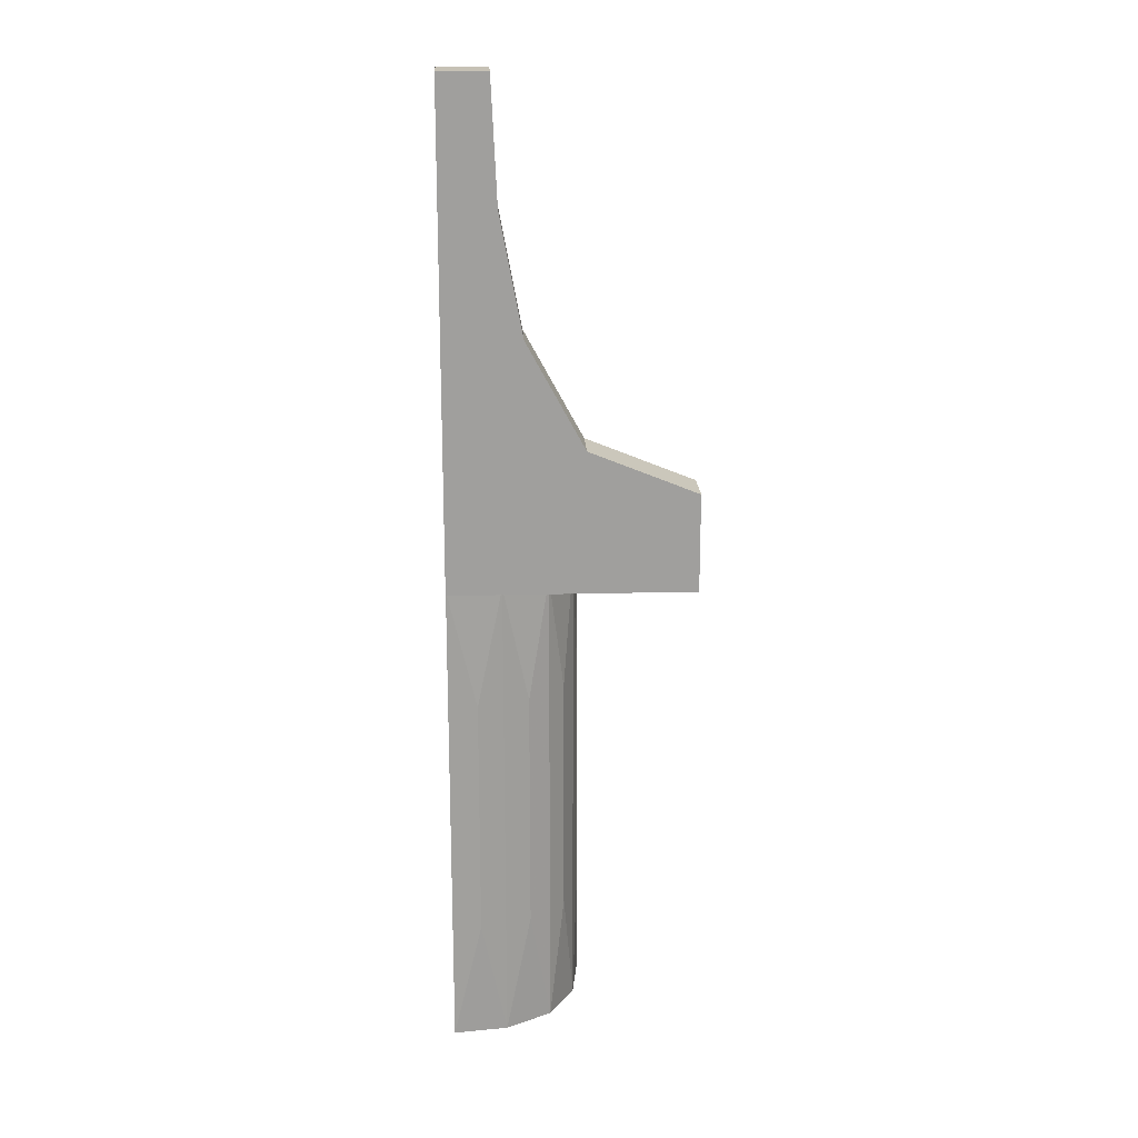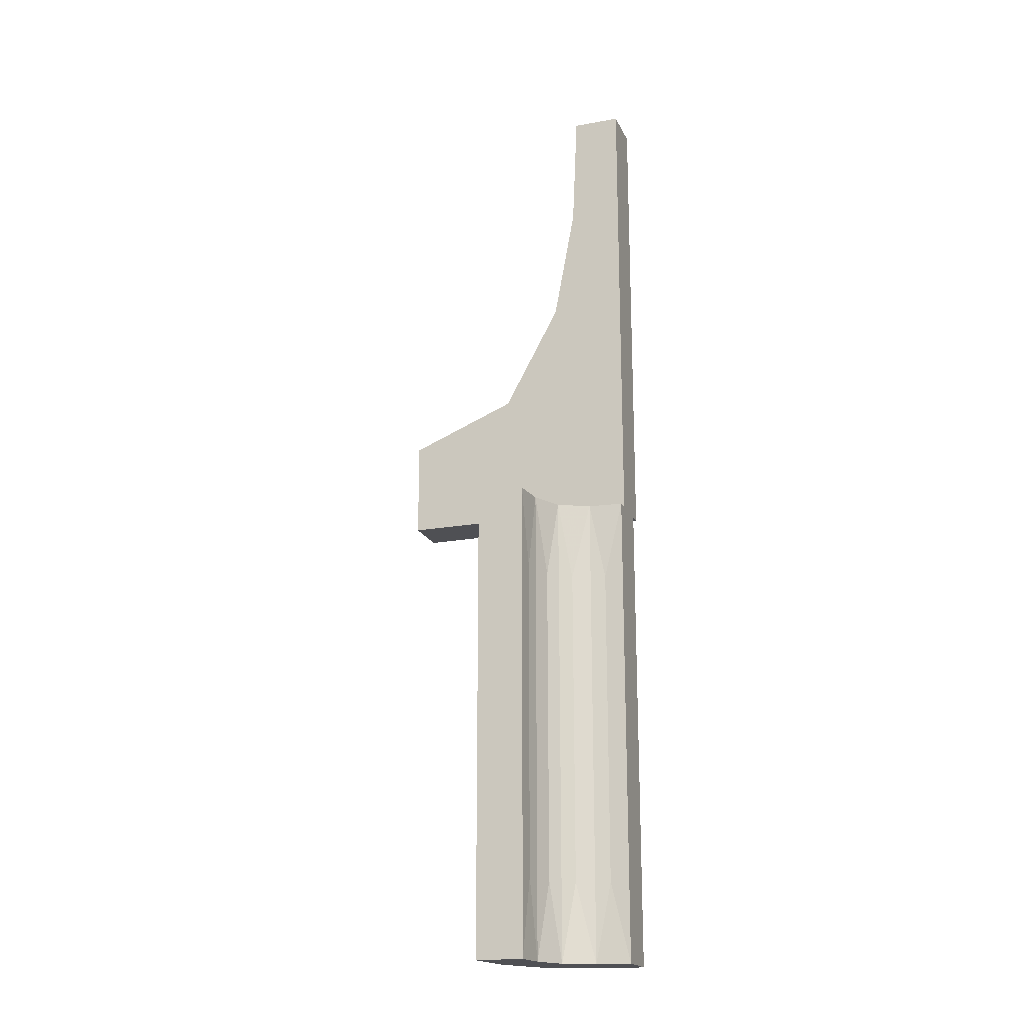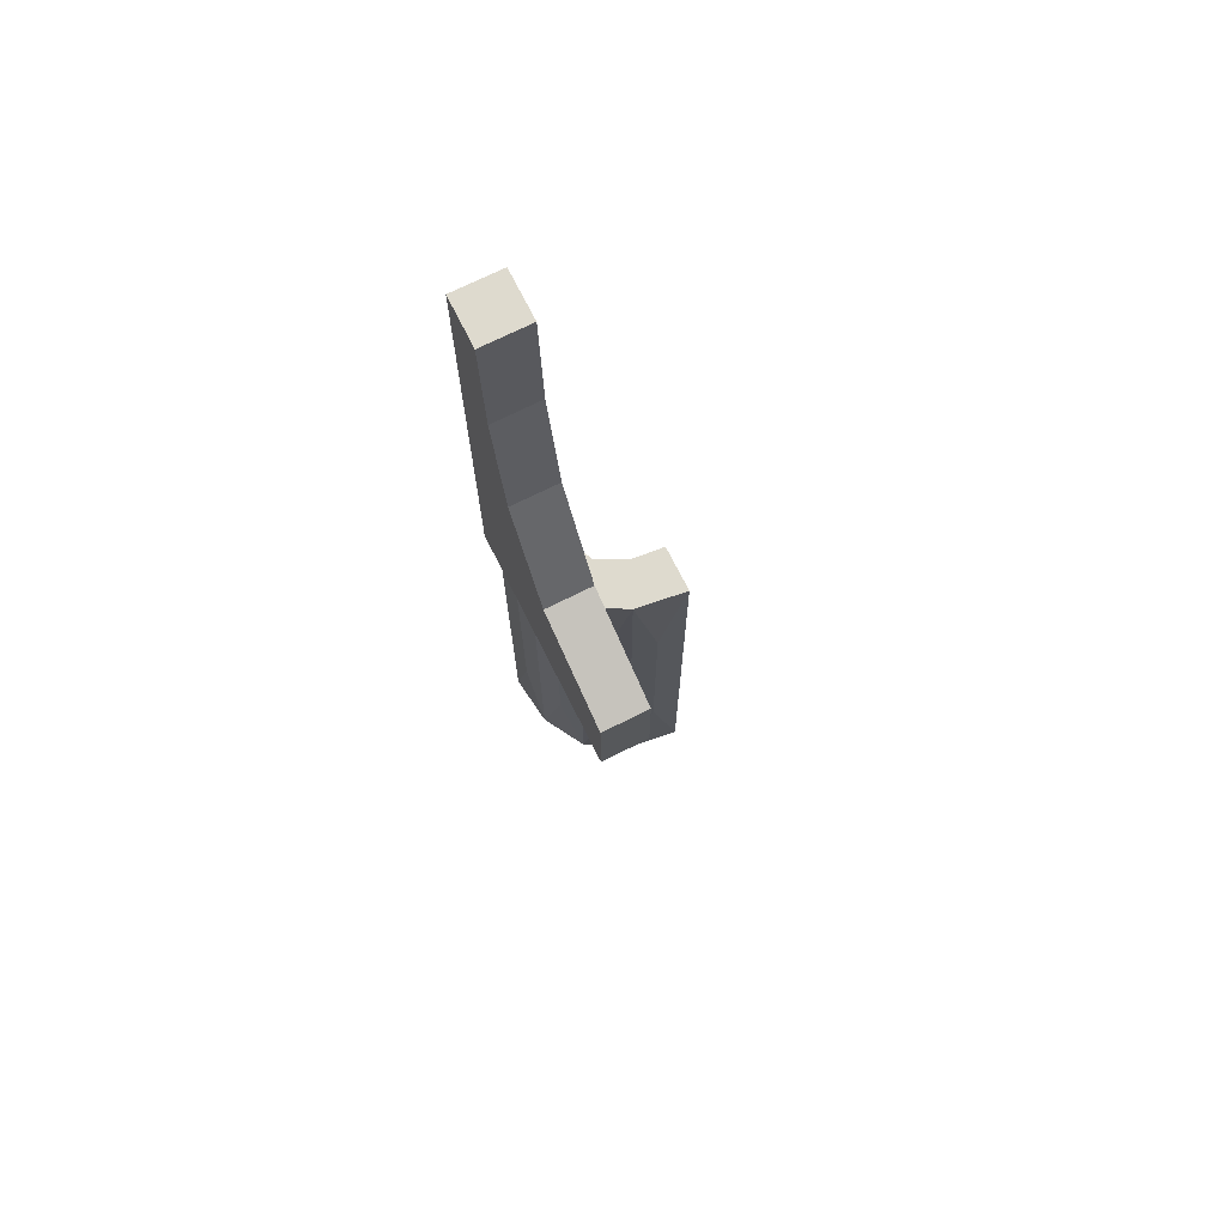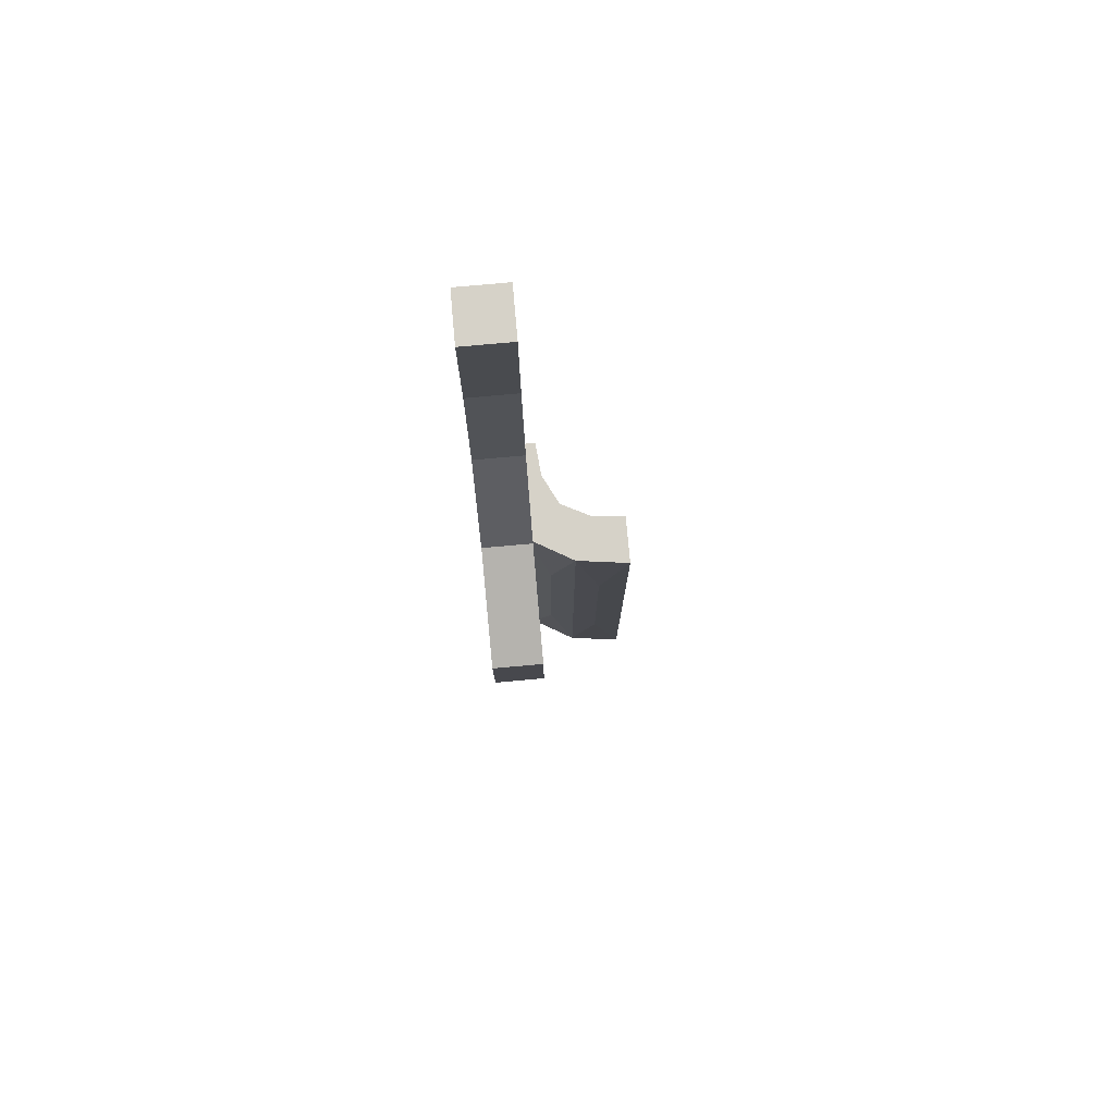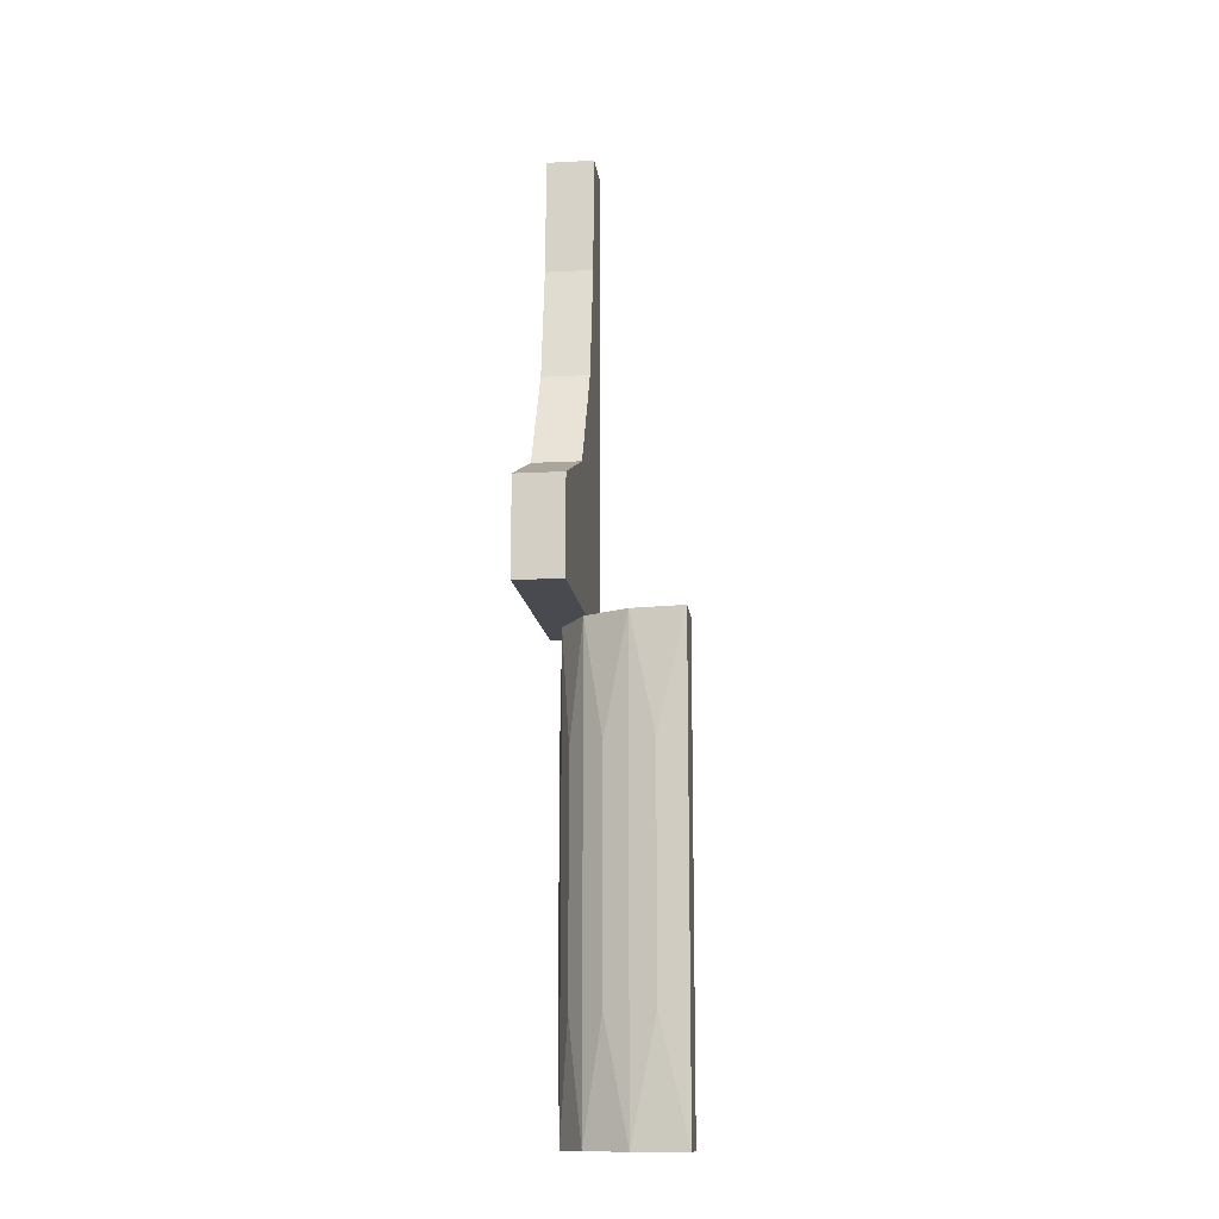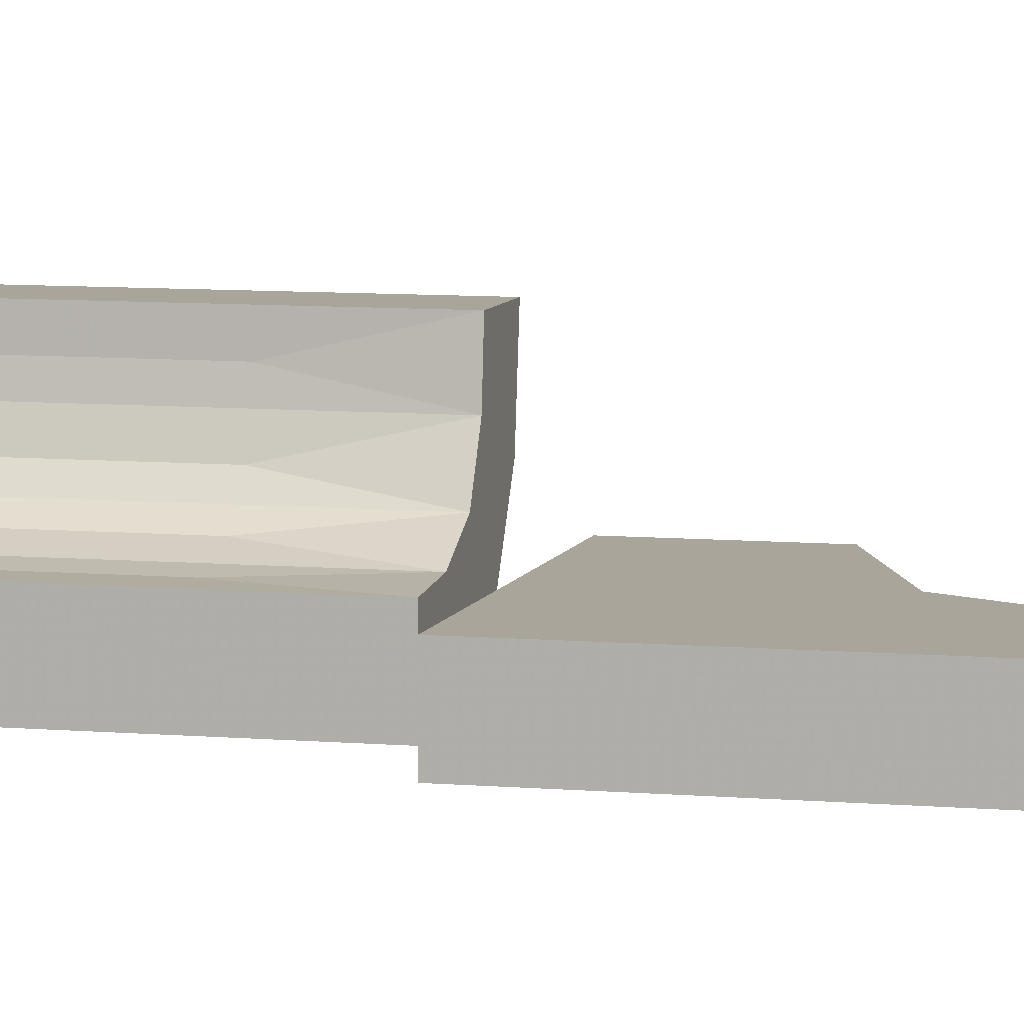
<metadata>
{"format":"obj","ext":"obj","renderer":"f3d","projection":"perspective","resolution":1024,"background":"white","views":[{"elev":18.8,"azim":-2.8,"up":"+Z"},{"elev":-19.1,"azim":-160.8,"up":"+Z"},{"elev":71.3,"azim":63.4,"up":"+Z"},{"elev":78.4,"azim":84.9,"up":"+Z"},{"elev":-13.5,"azim":96.7,"up":"+Z"},{"elev":7.6,"azim":-75.7,"up":"+Y"}]}
</metadata>
<code>
v 0 0.2 0
v 0 0.2 0.2003
v 0 0.3 0
v 0 0.3 0.2003
v -0.2226 0.2 0.2897
v -0.2226 0.3 0.2897
v -0.3884 0.2 0.7521
v -0.3884 0.3 0.7521
v -0.2287 0.4399 -0.75
v -0.2287 0.4399 -0.5
v -0.2287 0.4399 -0.25
v -0.3321 0.4278 0
v -0.3321 0.4278 -1
v -0.3321 0.4278 -0.8333
v -0.3321 0.4278 -0.6667
v -0.3321 0.4278 -0.3333
v -0.3321 0.4278 -0.1667
v -0.2617 0.3359 -0.75
v -0.2617 0.3359 -0.5
v -0.2617 0.3359 -0.25
v -0.4403 0.2286 -0.75
v -0.4403 0.2286 -0.5
v -0.4403 0.2286 -0.25
v -0.3269 0.4602 -0.8333
v -0.3269 0.4602 -0.6667
v -0.3269 0.4602 -0.3333
v -0.3269 0.4602 -0.1667
v -0.2398 0.3871 0
v -0.2398 0.3871 -1
v -0.2398 0.3871 -0.75
v -0.2398 0.3871 -0.5
v -0.2398 0.3871 -0.25
v -0.225 0.5 0
v -0.225 0.5 -1
v -0.225 0.5 -0.5
v -0.3458 0.3899 -0.8333
v -0.3458 0.3899 -0.6667
v -0.3458 0.3899 -0.3333
v -0.3458 0.3899 -0.1667
v -0.4603 0.3269 -0.8333
v -0.4603 0.3269 -0.6667
v -0.4603 0.3269 -0.3333
v -0.4603 0.3269 -0.1667
v -0.5 0.2 0
v -0.5 0.2 1.001
v -0.5 0.325 0
v -0.5 0.325 -1
v -0.5 0.325 -0.6667
v -0.5 0.325 -0.3333
v -0.5 0.3 0
v -0.5 0.3 1.001
v -0.5 0.225 0
v -0.5 0.225 -1
v -0.5 0.225 -0.5
v -0.388 0.2396 0
v -0.388 0.2396 -1
v -0.388 0.2396 -0.75
v -0.388 0.2396 -0.5
v -0.388 0.2396 -0.25
v -0.3645 0.3645 0
v -0.3645 0.3645 -1
v -0.3645 0.3645 -0.75
v -0.3645 0.3645 -0.5
v -0.3645 0.3645 -0.25
v -0.2932 0.2943 0
v -0.2932 0.2943 -1
v -0.2932 0.2943 -0.75
v -0.2932 0.2943 -0.5
v -0.2932 0.2943 -0.25
v -0.342 0.2 0.5076
v -0.342 0.3 0.5076
v -0.39 0.3458 -0.8333
v -0.39 0.3458 -0.6667
v -0.39 0.3458 -0.3333
v -0.39 0.3458 -0.1667
v -0.428 0.3321 0
v -0.428 0.3321 -1
v -0.428 0.3321 -0.8333
v -0.428 0.3321 -0.6667
v -0.428 0.3321 -0.3333
v -0.428 0.3321 -0.1667
v -0.325 0.5 0
v -0.325 0.5 -1
v -0.325 0.5 -0.6667
v -0.325 0.5 -0.3333
v -0.3355 0.2619 -0.75
v -0.3355 0.2619 -0.5
v -0.3355 0.2619 -0.25
v -0.4 0.2 1.001
v -0.4 0.3 1.001
f 76 55 52
f 52 46 76
f 55 76 60
f 60 65 55
f 60 12 28
f 82 33 12
f 28 12 33
f 65 60 28
f 31 32 11
f 30 31 10
f 68 69 20
f 19 20 32
f 18 19 31
f 67 68 19
f 58 59 88
f 87 88 69
f 86 87 68
f 57 58 87
f 22 23 59
f 21 22 58
f 11 28 33
f 32 28 11
f 35 11 33
f 32 20 28
f 28 20 65
f 69 88 65
f 9 35 34
f 11 35 10
f 10 35 9
f 29 30 9
f 66 67 18
f 30 29 18
f 34 29 9
f 59 55 88
f 65 88 55
f 23 55 59
f 54 52 23
f 55 23 52
f 21 54 22
f 23 22 54
f 66 86 67
f 56 86 66
f 56 21 57
f 21 56 53
f 53 54 21
f 86 56 57
f 85 35 33
f 35 85 84
f 35 84 34
f 16 17 39
f 14 15 37
f 26 27 17
f 24 25 15
f 39 60 64
f 17 12 39
f 60 39 12
f 27 12 17
f 38 39 64
f 37 63 62
f 36 62 61
f 63 37 38
f 37 15 16
f 62 36 37
f 38 64 63
f 13 14 36
f 15 25 26
f 26 85 27
f 82 27 85
f 82 12 27
f 85 26 25
f 24 14 13
f 83 84 24
f 25 24 84
f 13 83 24
f 80 81 43
f 78 79 41
f 74 75 81
f 72 73 79
f 43 46 49
f 81 76 43
f 46 43 76
f 75 76 81
f 42 43 49
f 40 48 47
f 48 41 42
f 41 79 80
f 48 40 41
f 77 40 47
f 79 73 74
f 64 75 74
f 75 64 60
f 74 63 64
f 60 76 75
f 63 74 73
f 72 78 77
f 40 77 78
f 61 62 72
f 73 72 62
f 77 61 72
f 62 63 73
f 54 49 52
f 53 47 48
f 54 48 49
f 77 53 56
f 53 77 47
f 56 61 77
f 61 56 66
f 61 29 13
f 83 13 34
f 29 34 13
f 66 29 61
f 31 11 10
f 30 10 9
f 68 20 19
f 19 32 31
f 18 31 30
f 67 19 18
f 58 88 87
f 87 69 68
f 86 68 67
f 57 87 86
f 22 59 58
f 21 58 57
f 20 69 65
f 66 18 29
f 85 33 82
f 84 83 34
f 16 39 38
f 14 37 36
f 26 17 16
f 24 15 14
f 37 16 38
f 13 36 61
f 15 26 16
f 85 25 84
f 80 43 42
f 78 41 40
f 74 81 80
f 72 79 78
f 48 42 49
f 41 80 42
f 79 74 80
f 49 46 52
f 53 48 54
f 45 44 7
f 70 7 44
f 7 89 45
f 5 1 2
f 44 5 70
f 44 1 5
f 7 8 90
f 8 7 70
f 2 4 6
f 5 6 71
f 51 45 89
f 50 44 45
f 3 1 44
f 4 2 1
f 51 8 50
f 71 50 8
f 8 51 90
f 6 4 3
f 50 71 6
f 50 6 3
f 7 90 89
f 8 70 71
f 2 6 5
f 5 71 70
f 51 89 90
f 50 45 51
f 3 44 50
f 4 1 3

</code>
